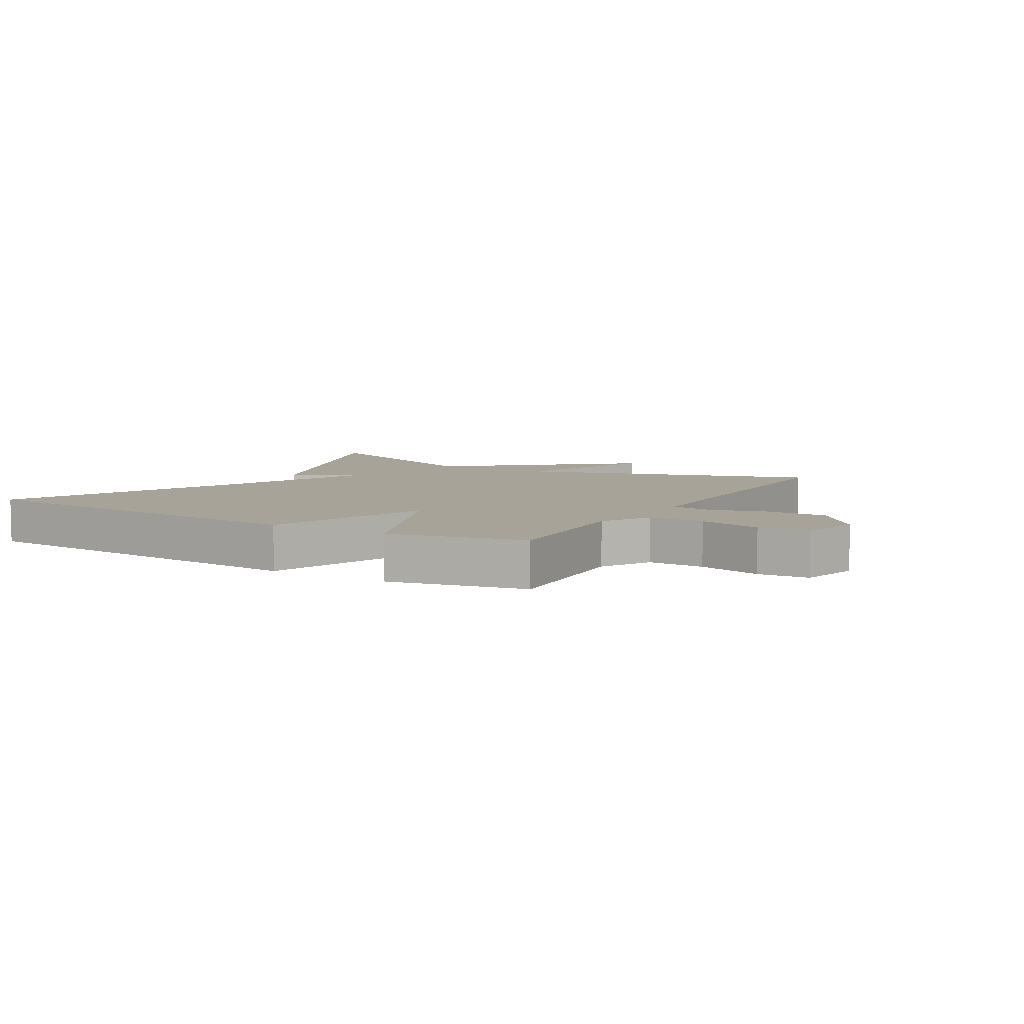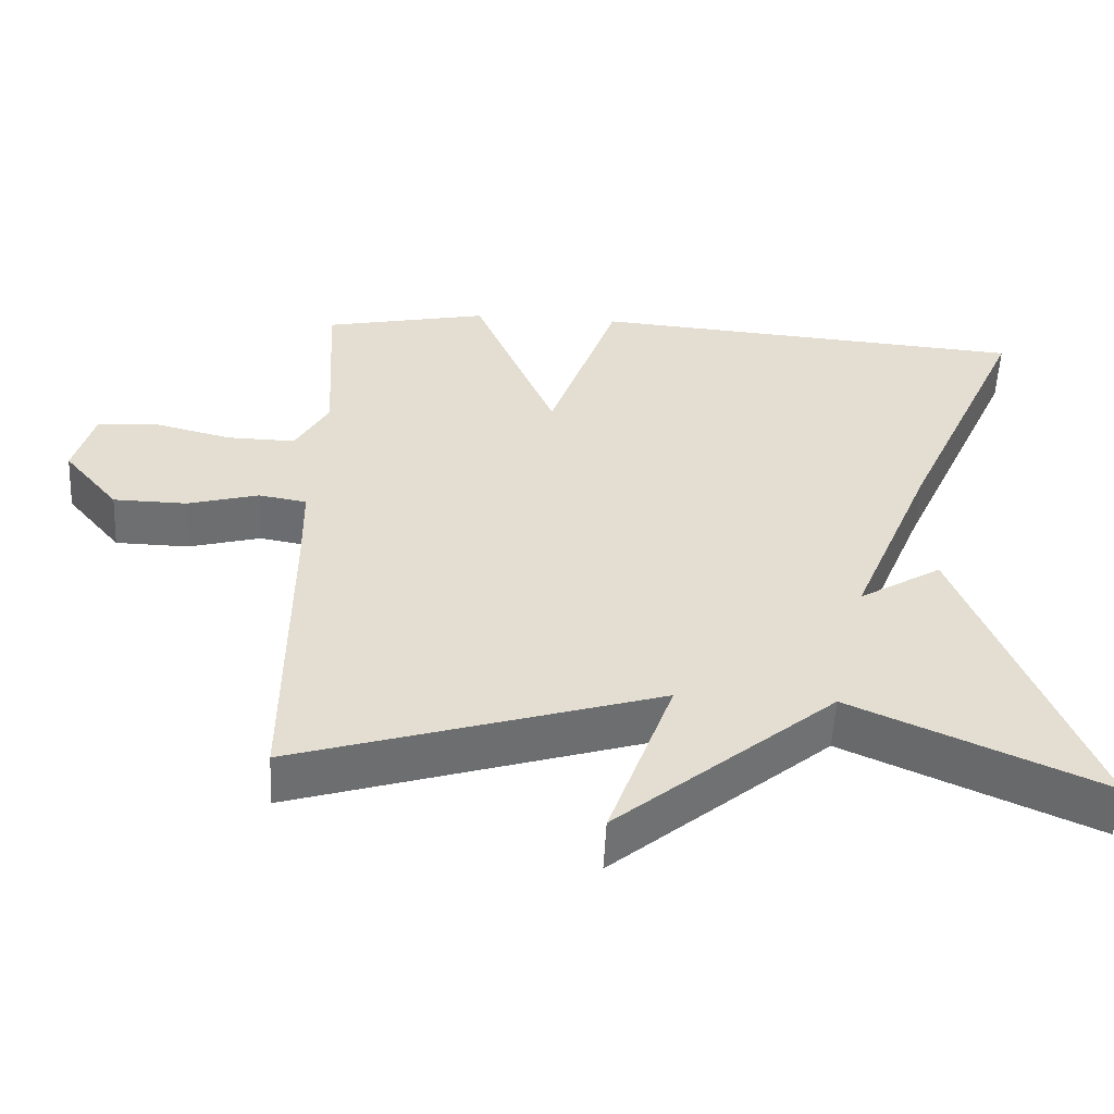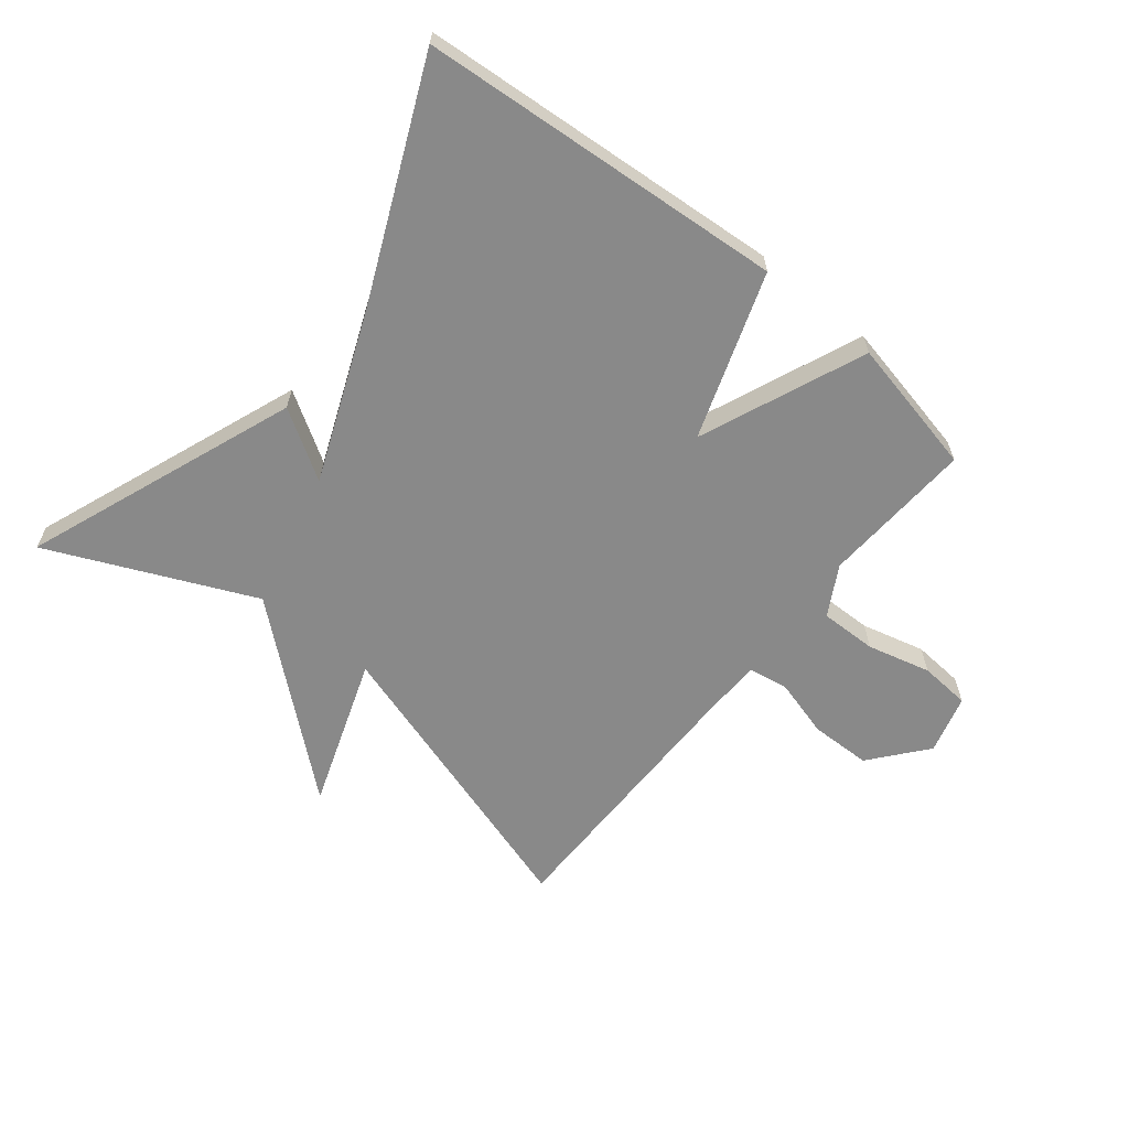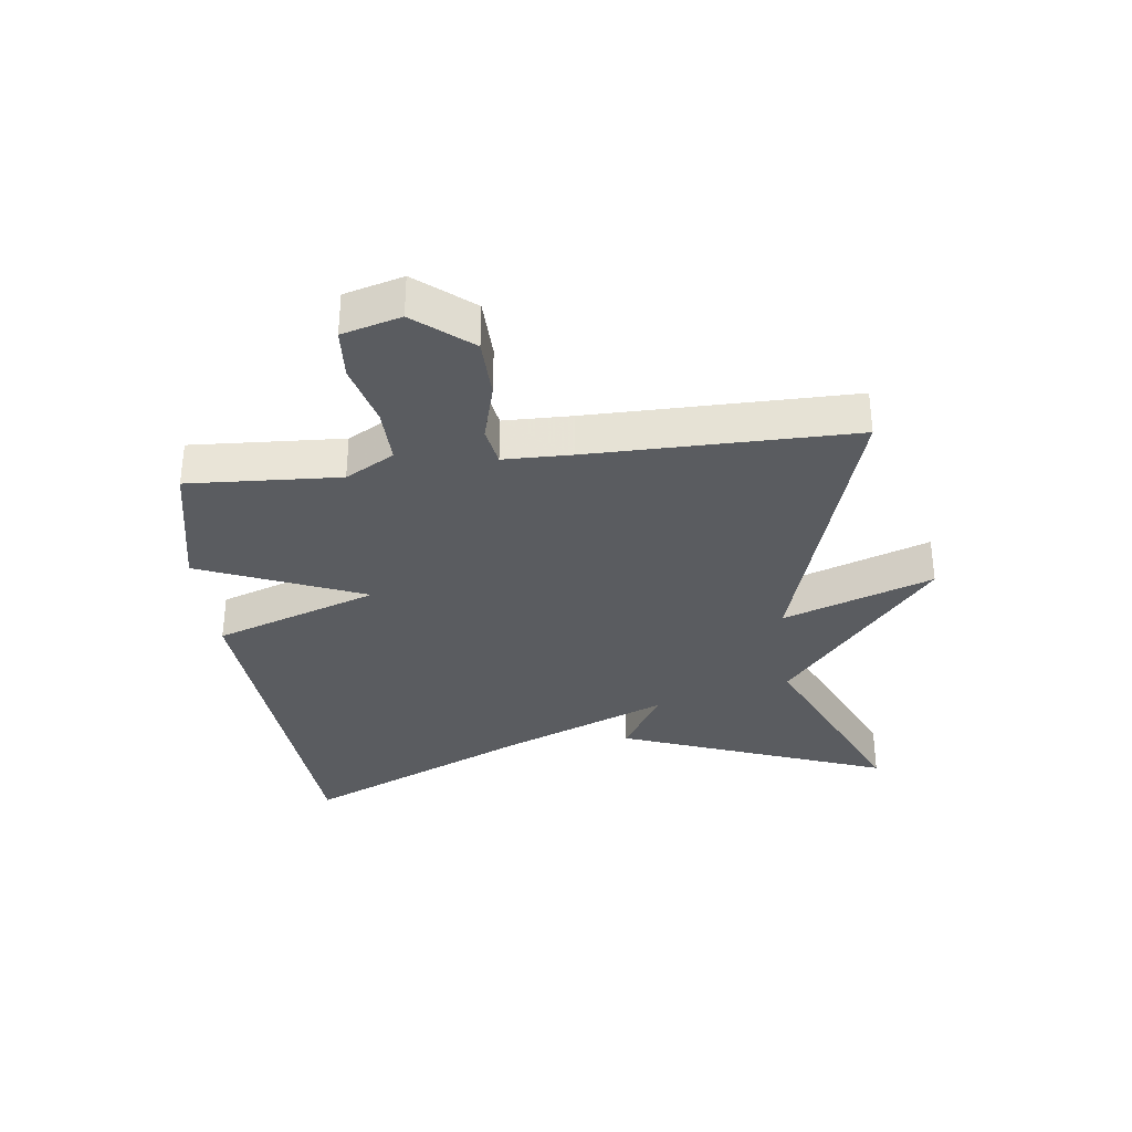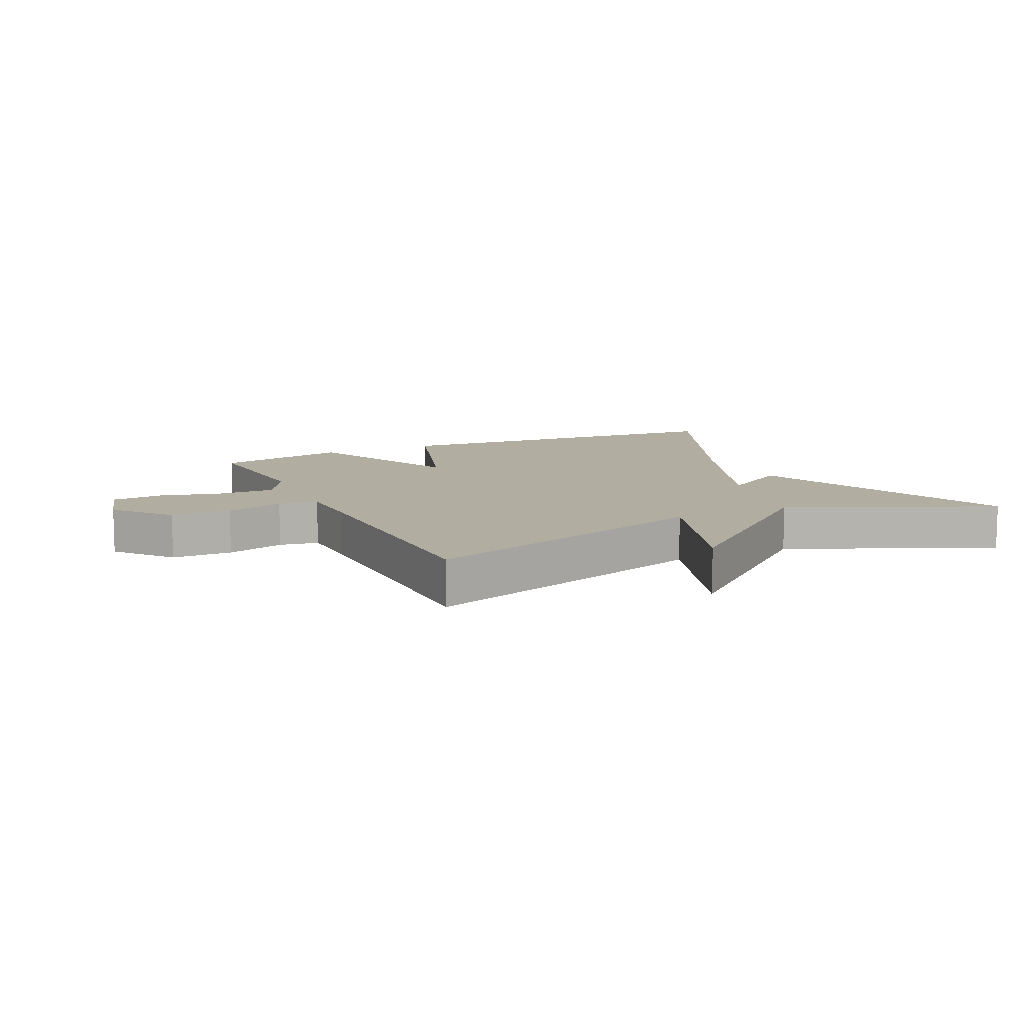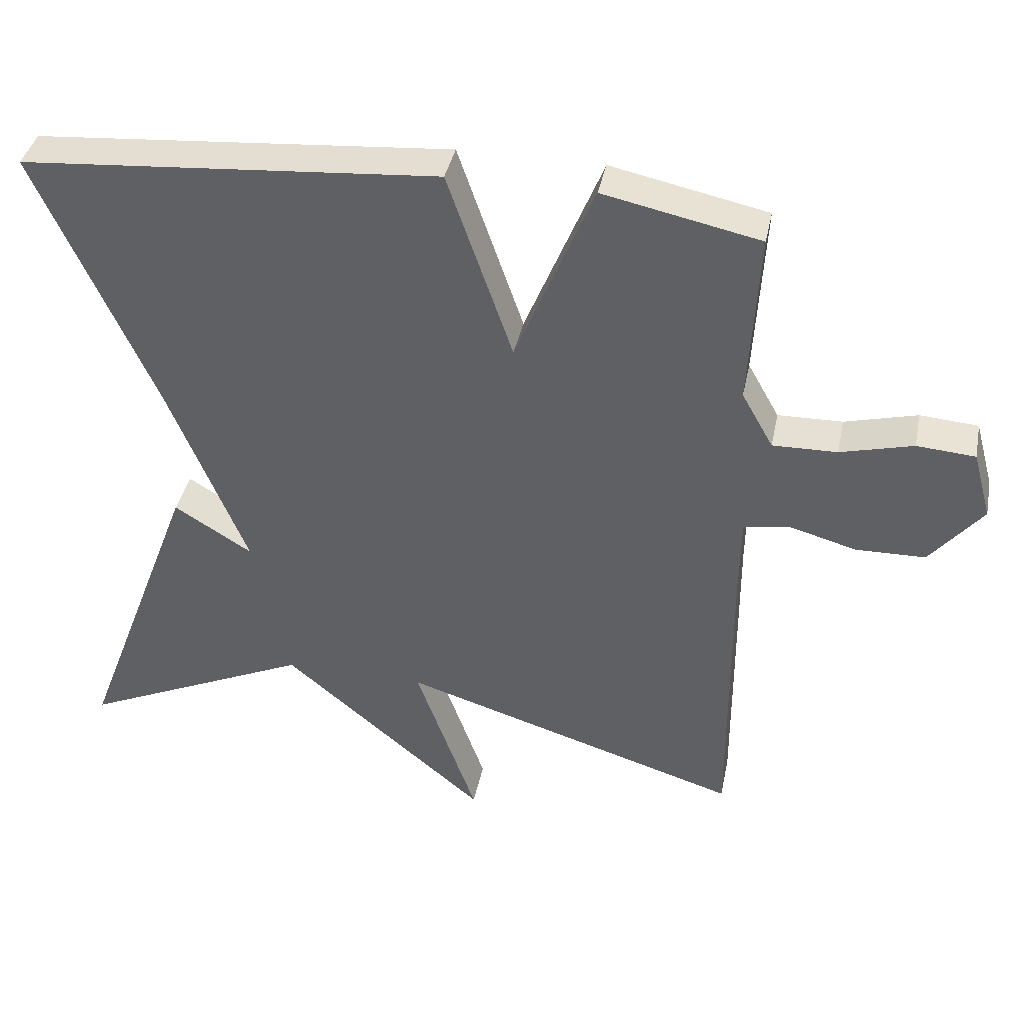
<metadata>
{"format":"obj","ext":"obj","renderer":"f3d","projection":"perspective","resolution":1024,"background":"white","views":[{"elev":6.9,"azim":30.3,"up":"+Y"},{"elev":-54.7,"azim":177.2,"up":"+Z"},{"elev":-63.2,"azim":-39.0,"up":"+Y"},{"elev":-33.6,"azim":97.1,"up":"+Y"},{"elev":10.3,"azim":154.2,"up":"+Y"},{"elev":39.0,"azim":11.4,"up":"+Z"}]}
</metadata>
<code>
v -0.5 0.07 0.5
v 0.082 0.07 0.546
v 0.173 0.07 0.283
v 0.282 0.07 0.546
v 0.5 0.07 0.5
v 0.486 0.07 0.257
v 0.53 0.07 0.179
v 0.62 0.07 0.181
v 0.721 0.07 0.207
v 0.802 0.07 0.201
v 0.828 0.07 0.107
v 0.755 0.07 0.018
v 0.658 0.07 0.016
v 0.564 0.07 0.042
v 0.501 0.07 0.031
v 0.499 0.07 -0.078
v 0.5 0.07 -0.5
v 0.024 0.07 -0.354
v 0.109 0.07 -0.593
v -0.176 0.07 -0.354
v -0.5 0.07 -0.5
v -0.336 0.07 -0.067
v -0.227 0.07 -0.134
v -0.336 0.07 0.133
v -0.5 0 0.5
v 0.082 0 0.546
v 0.173 0 0.283
v 0.282 0 0.546
v 0.5 0 0.5
v 0.486 0 0.257
v 0.53 0 0.179
v 0.62 0 0.181
v 0.721 0 0.207
v 0.802 0 0.201
v 0.828 0 0.107
v 0.755 0 0.018
v 0.658 0 0.016
v 0.564 0 0.042
v 0.501 0 0.031
v 0.499 0 -0.078
v 0.5 0 -0.5
v 0.024 0 -0.354
v 0.109 0 -0.593
v -0.176 0 -0.354
v -0.5 0 -0.5
v -0.336 0 -0.067
v -0.227 0 -0.134
v -0.336 0 0.133
f 20 21 22 23
f 18 19 20 23
f 18 23 24
f 17 18 24
f 16 17 24
f 15 16 24 1
f 12 13 14
f 11 12 14
f 10 11 14
f 9 10 14
f 8 9 14
f 7 8 14 15
f 6 7 15
f 3 4 5 6
f 3 6 15
f 1 2 3
f 1 3 15
f 47 46 45 44
f 47 44 43 42
f 48 47 42
f 48 42 41
f 48 41 40
f 25 48 40 39
f 38 37 36
f 38 36 35
f 38 35 34
f 38 34 33
f 38 33 32
f 39 38 32 31
f 39 31 30
f 30 29 28 27
f 39 30 27
f 27 26 25
f 39 27 25
f 1 25 26 2
f 2 26 27 3
f 3 27 28 4
f 4 28 29 5
f 5 29 30 6
f 6 30 31 7
f 7 31 32 8
f 8 32 33 9
f 9 33 34 10
f 10 34 35 11
f 11 35 36 12
f 12 36 37 13
f 13 37 38 14
f 14 38 39 15
f 15 39 40 16
f 16 40 41 17
f 17 41 42 18
f 18 42 43 19
f 19 43 44 20
f 20 44 45 21
f 21 45 46 22
f 22 46 47 23
f 23 47 48 24
f 24 48 25 1

</code>
